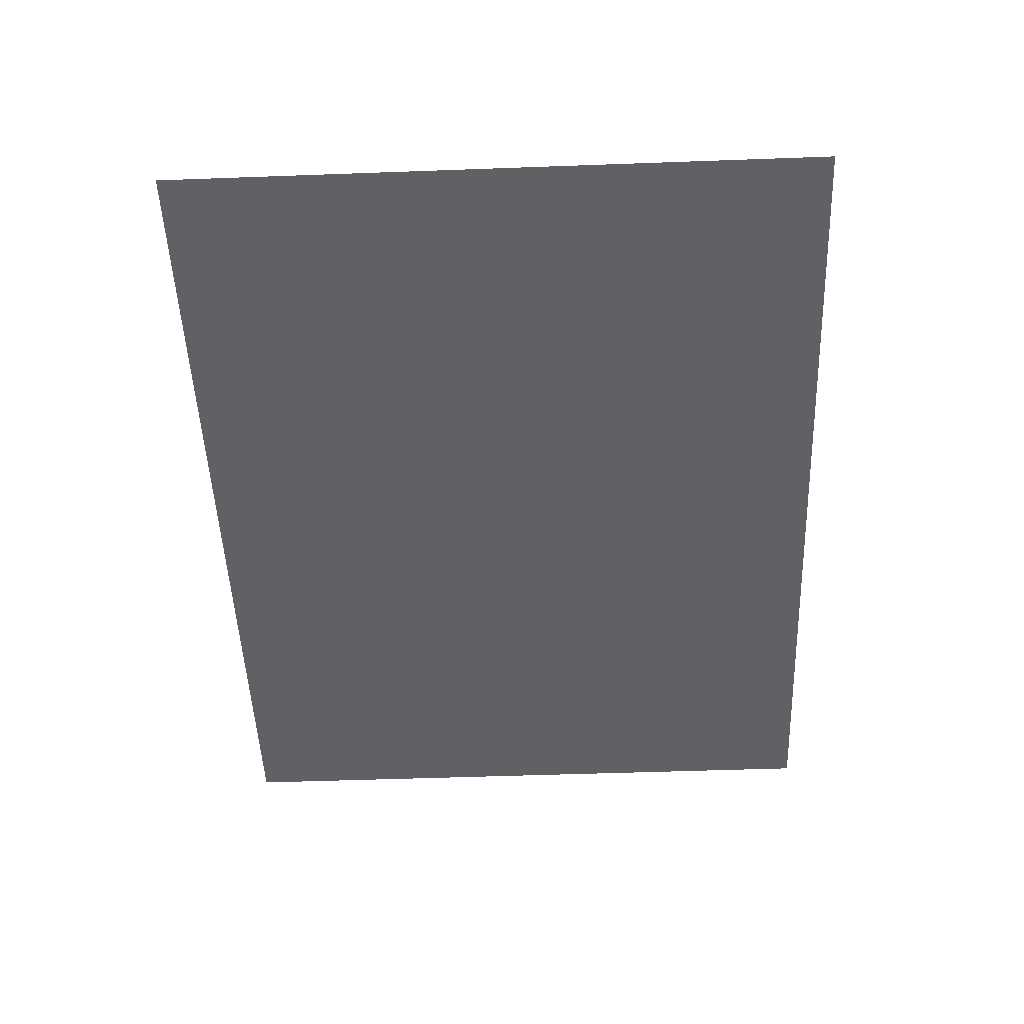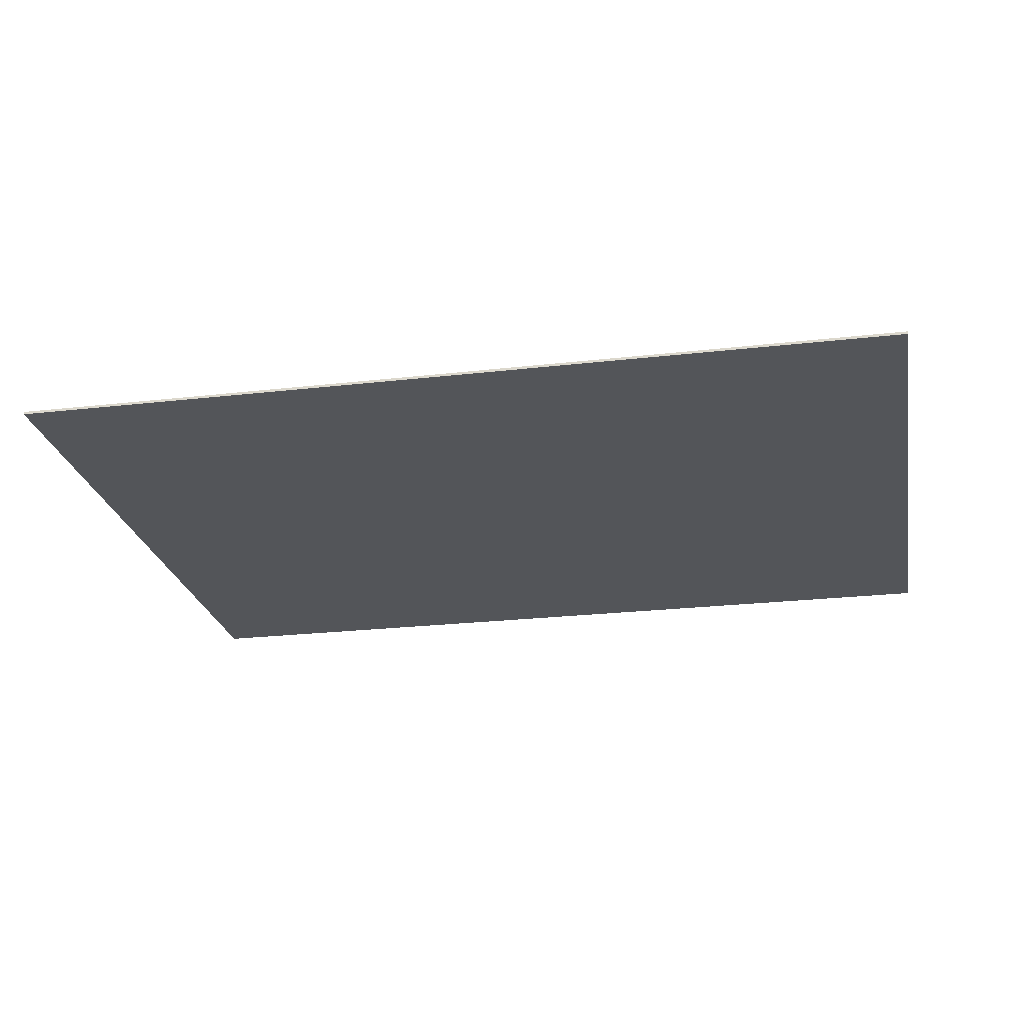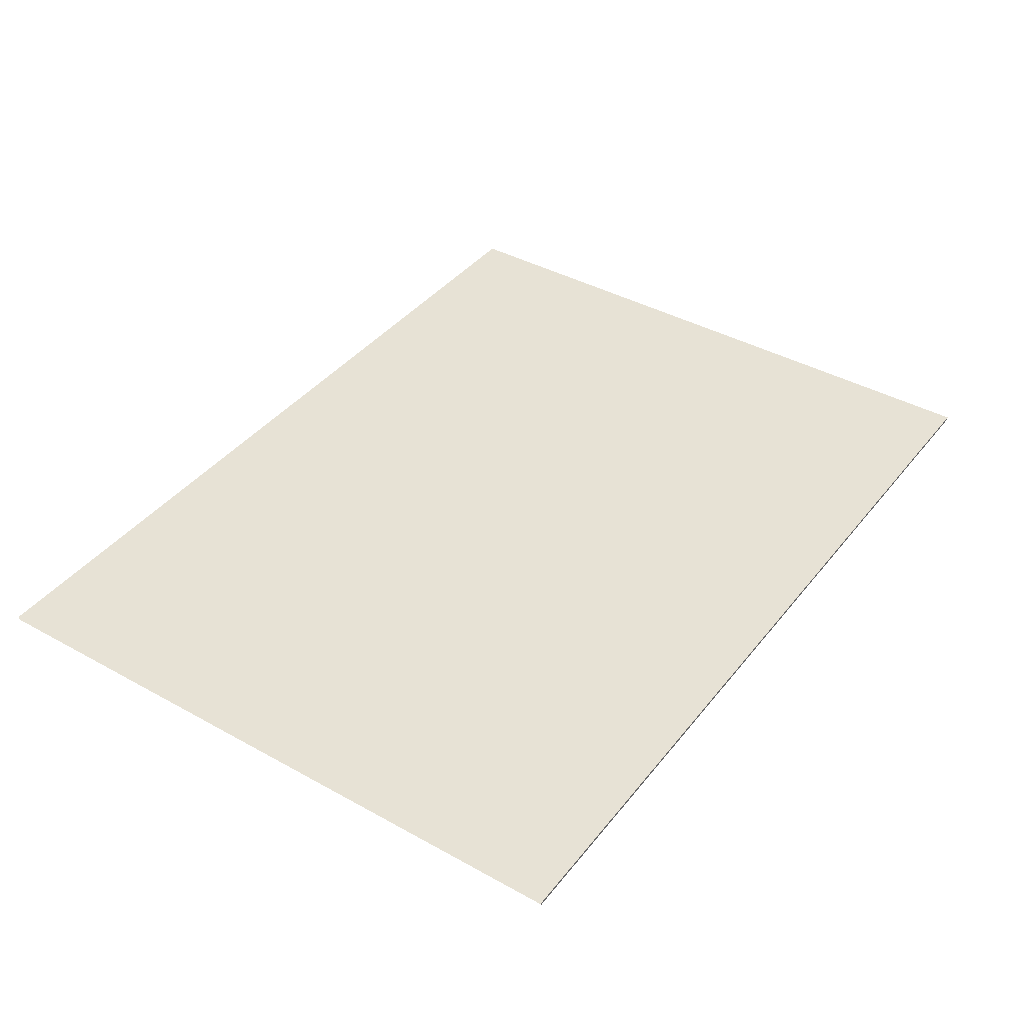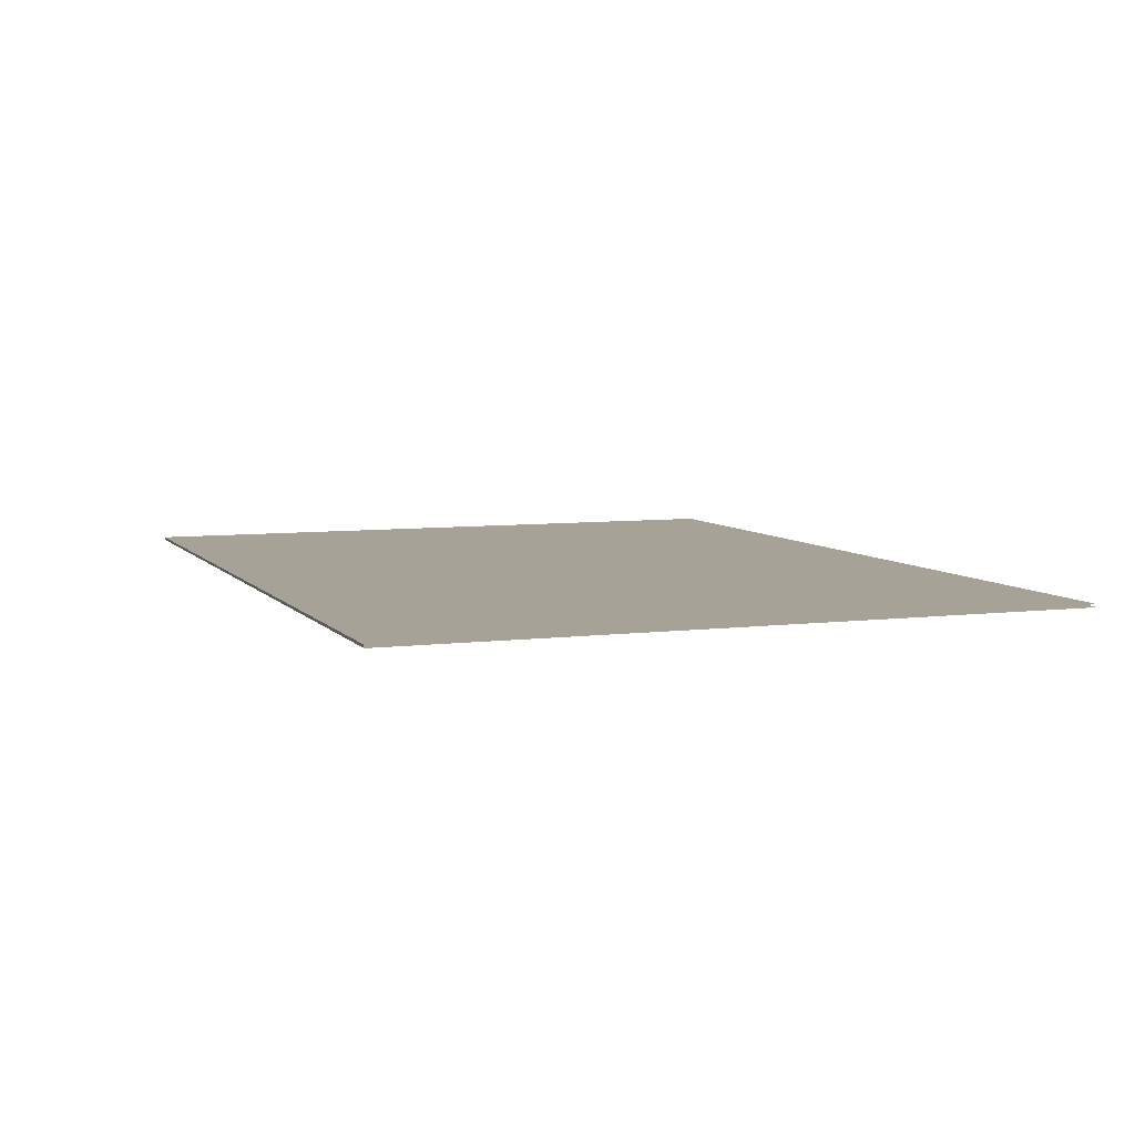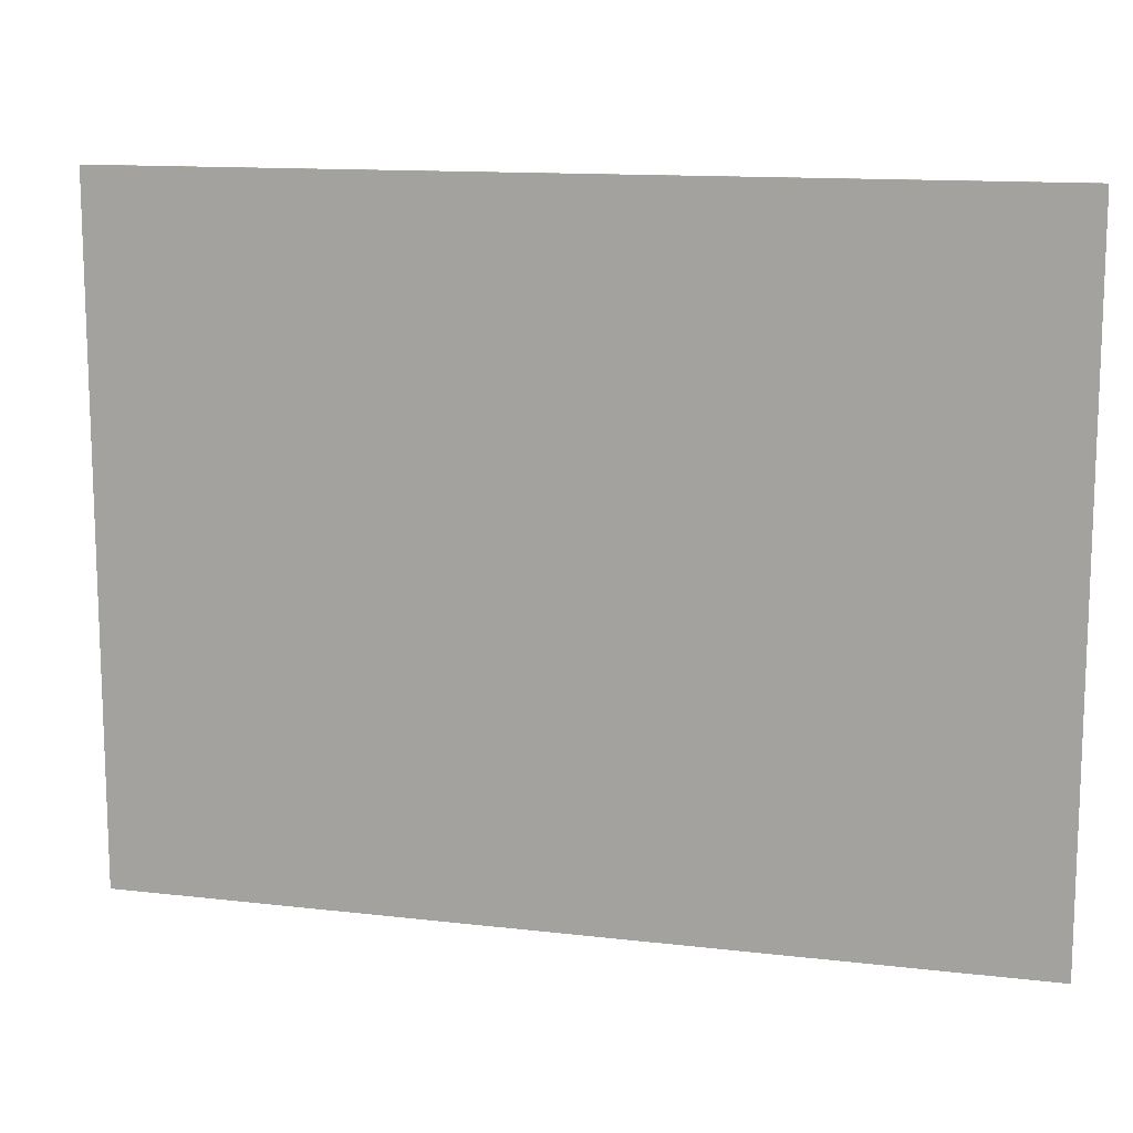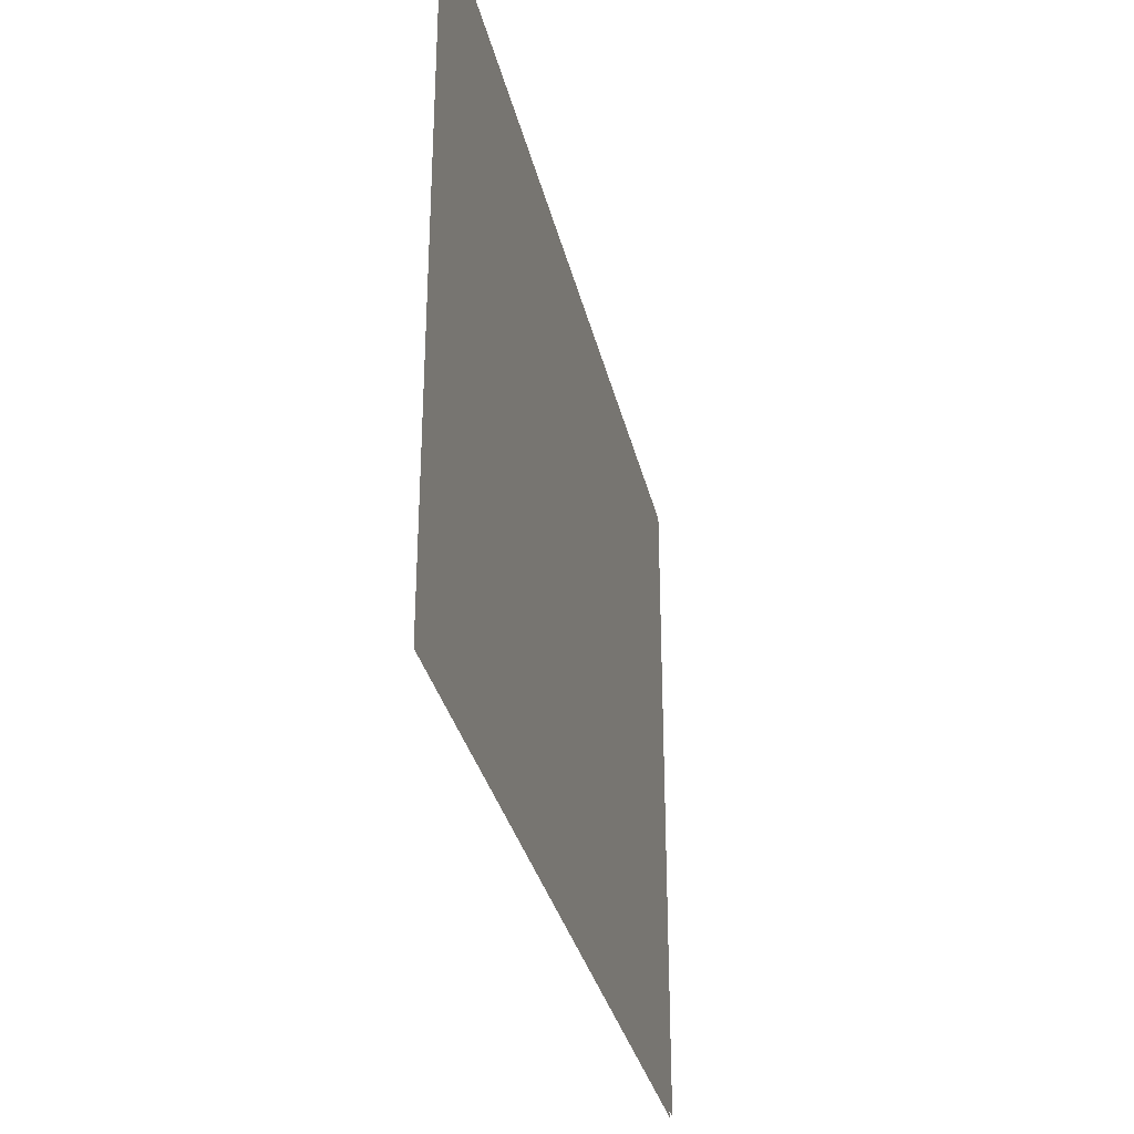
<metadata>
{"format":"obj","ext":"obj","renderer":"f3d","projection":"perspective","resolution":1024,"background":"white","views":[{"elev":-50.0,"azim":-87.7,"up":"+Z"},{"elev":-24.1,"azim":-169.2,"up":"+Z"},{"elev":40.2,"azim":124.4,"up":"+Z"},{"elev":6.6,"azim":-110.7,"up":"+Z"},{"elev":12.8,"azim":-164.8,"up":"+Y"},{"elev":-32.4,"azim":102.7,"up":"+Y"}]}
</metadata>
<code>
v -0.5115 -0.4545 0.6779
v 0.4956 -0.4545 0.6779
v -0.5115 0.3092 0.6779
v -0.5115 -0.4545 0.681
v 0.4956 0.3092 0.6779
v 0.4956 -0.4545 0.681
v 0.4956 0.3092 0.681
v -0.5115 0.3092 0.681
f 2 1 5
f 3 5 1
f 5 1 2
f 1 5 3
f 3 7 5
f 7 4 6
f 4 7 8
f 7 3 8
f 5 7 3
f 6 4 7
f 8 7 4
f 8 3 7

</code>
